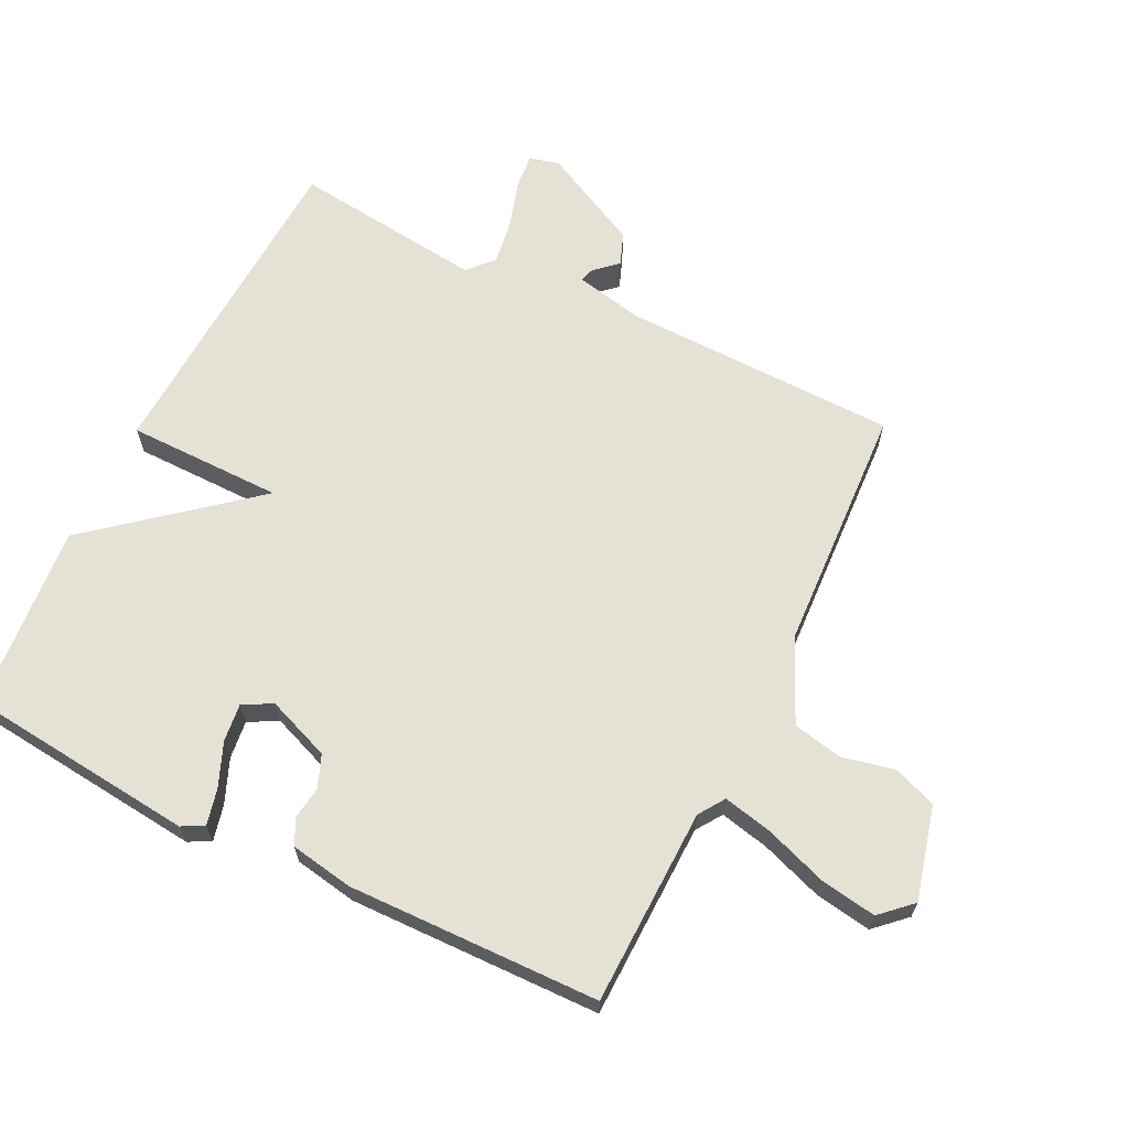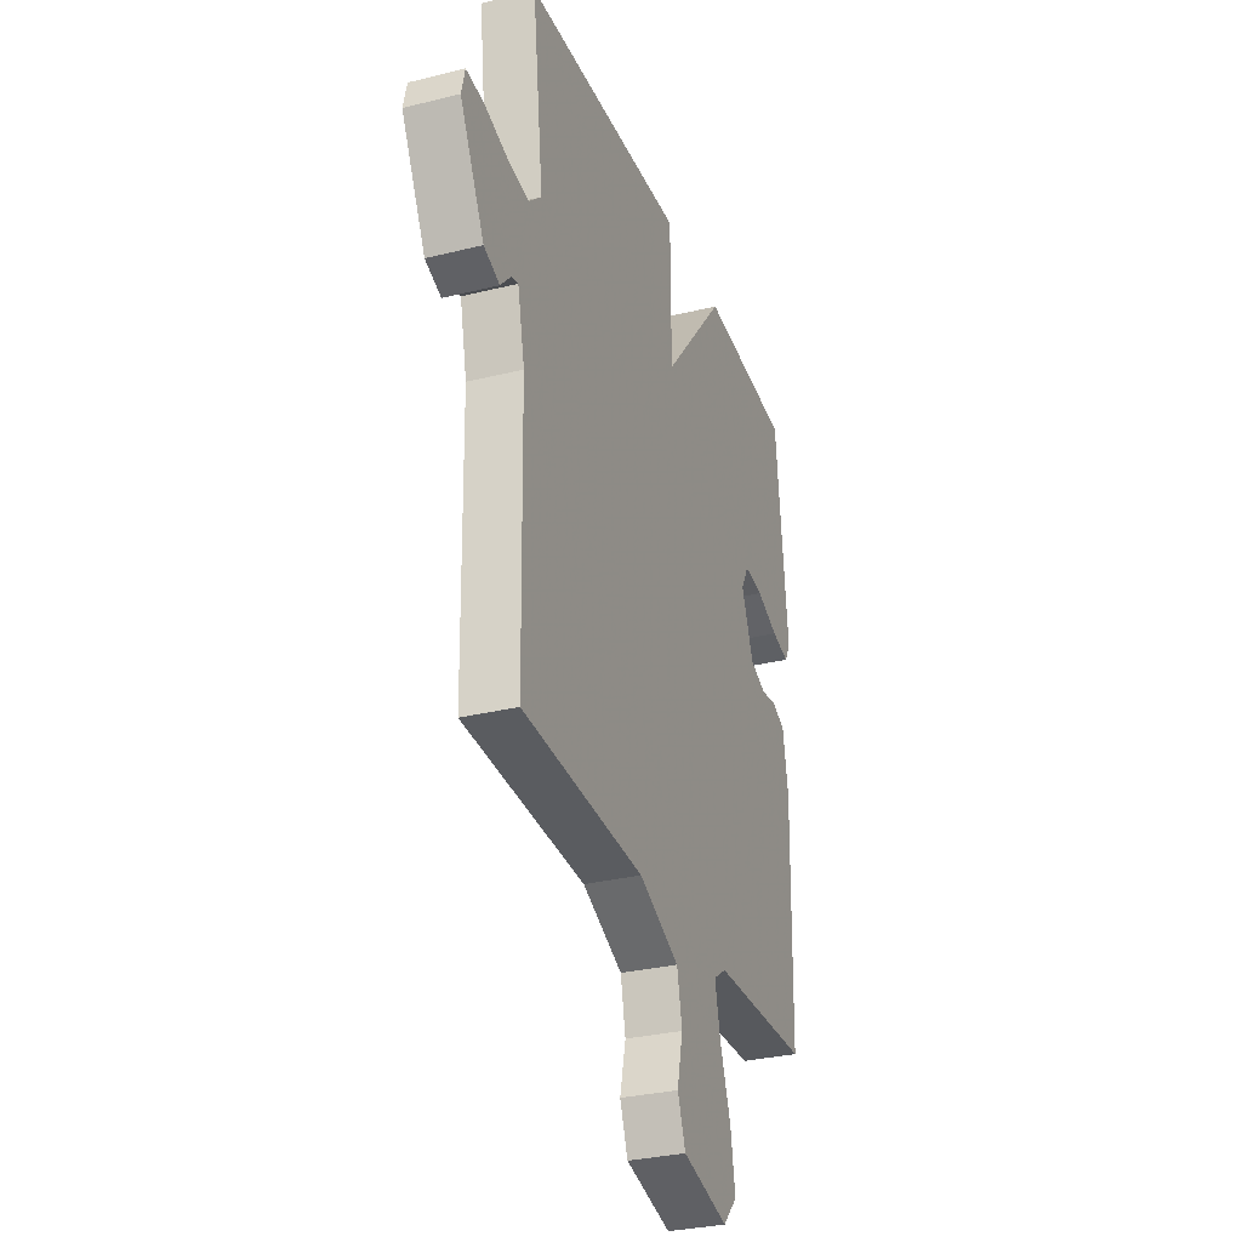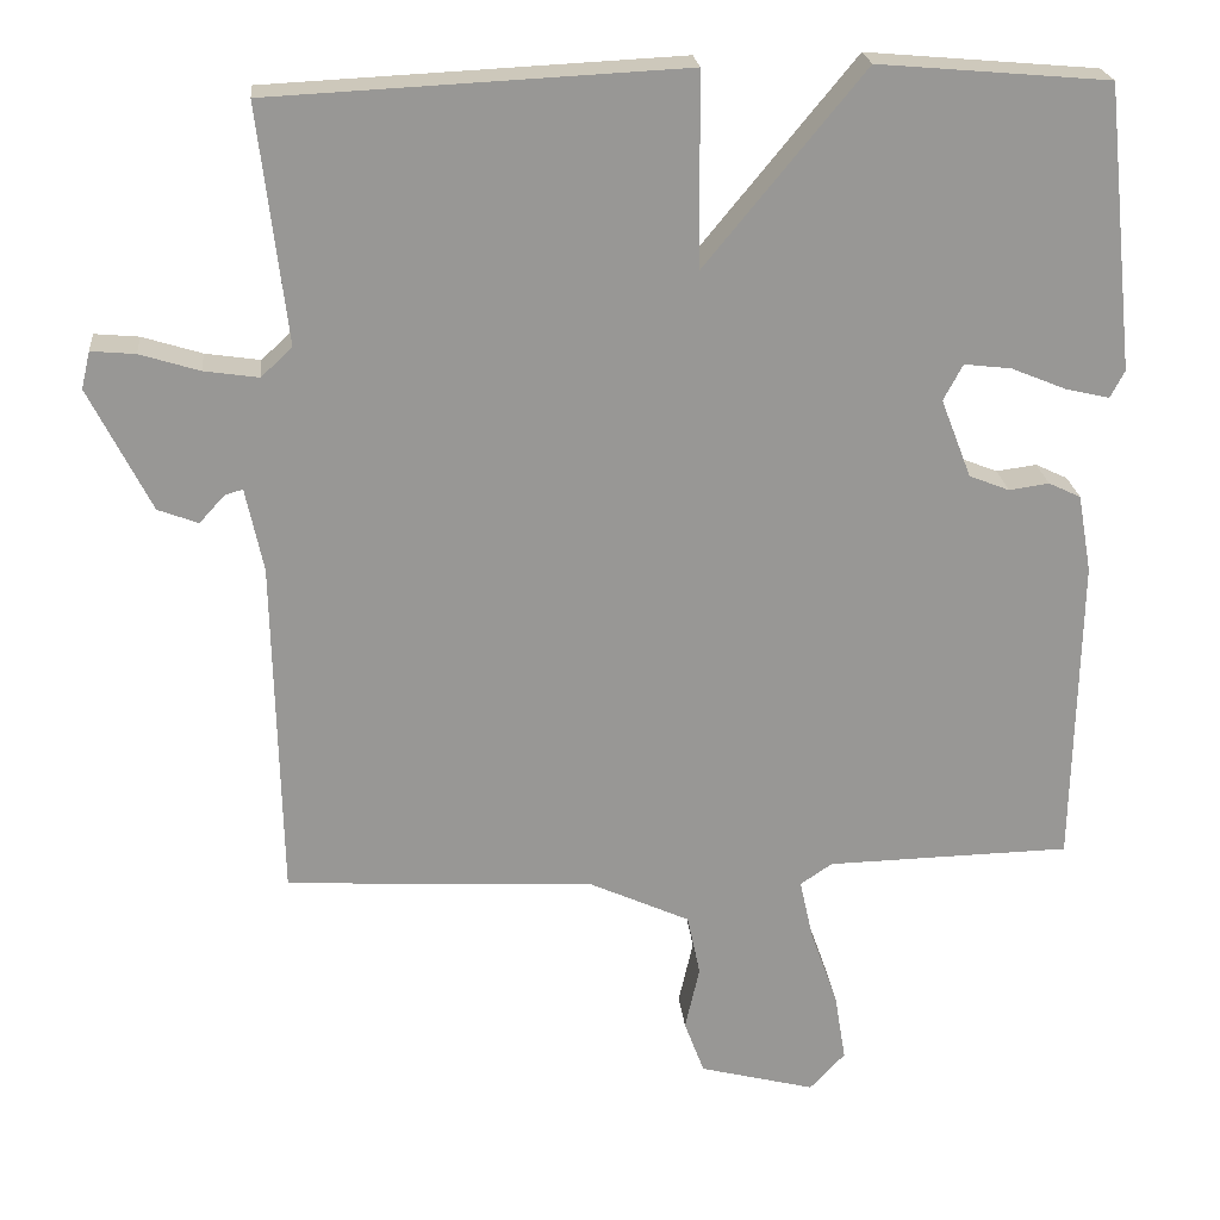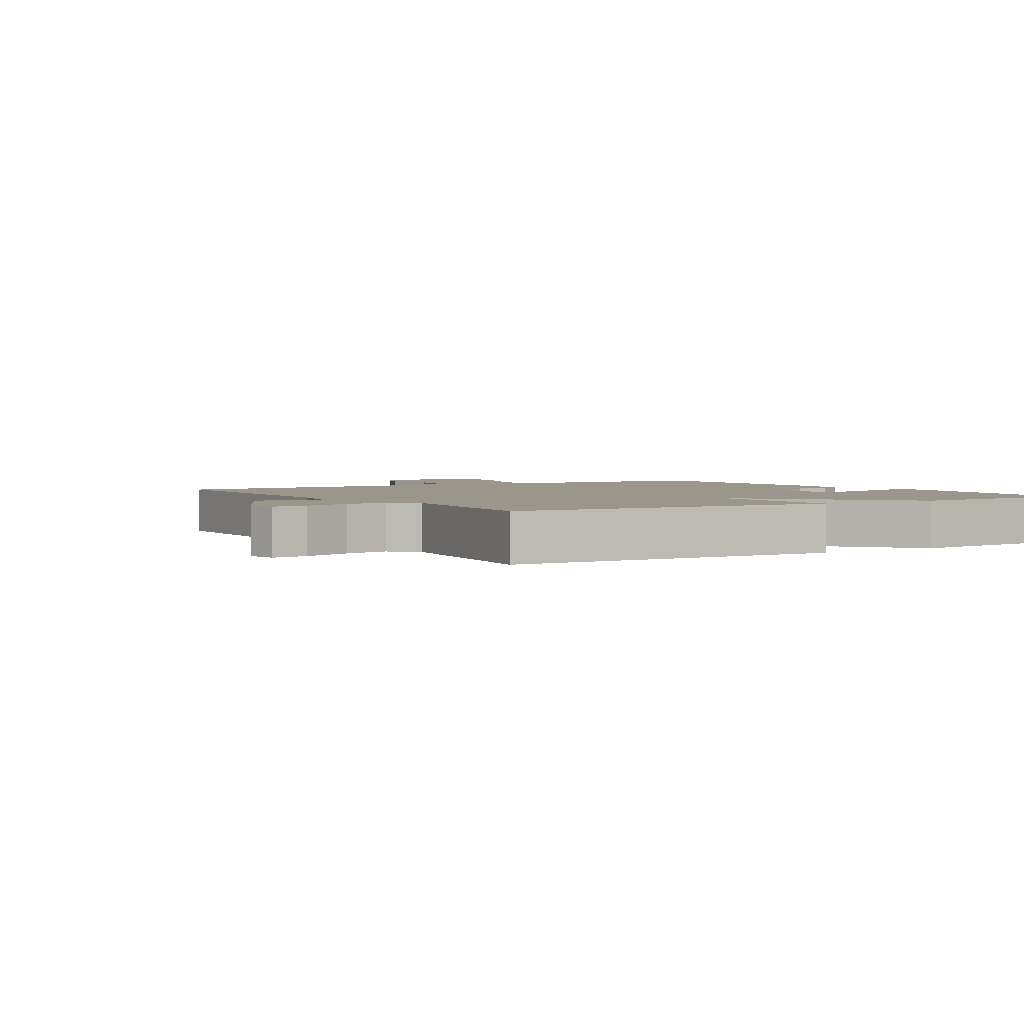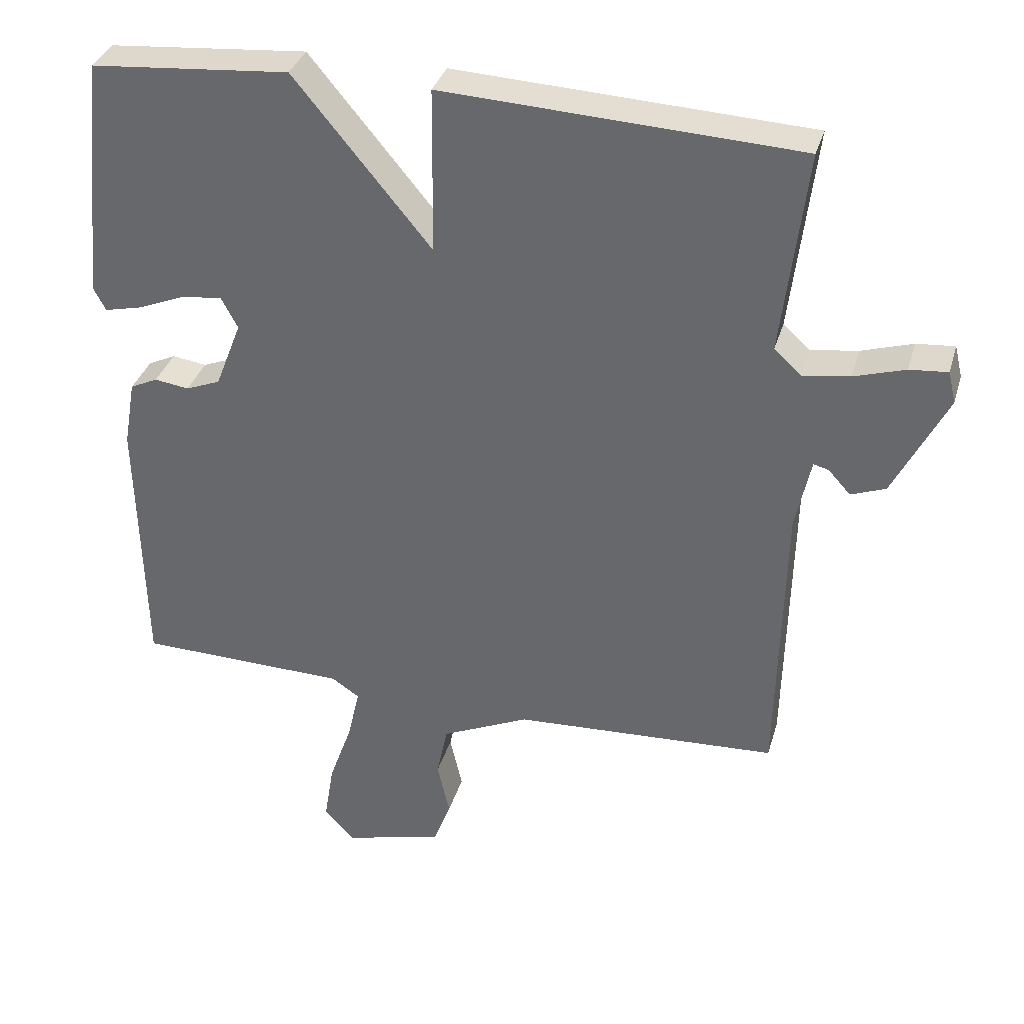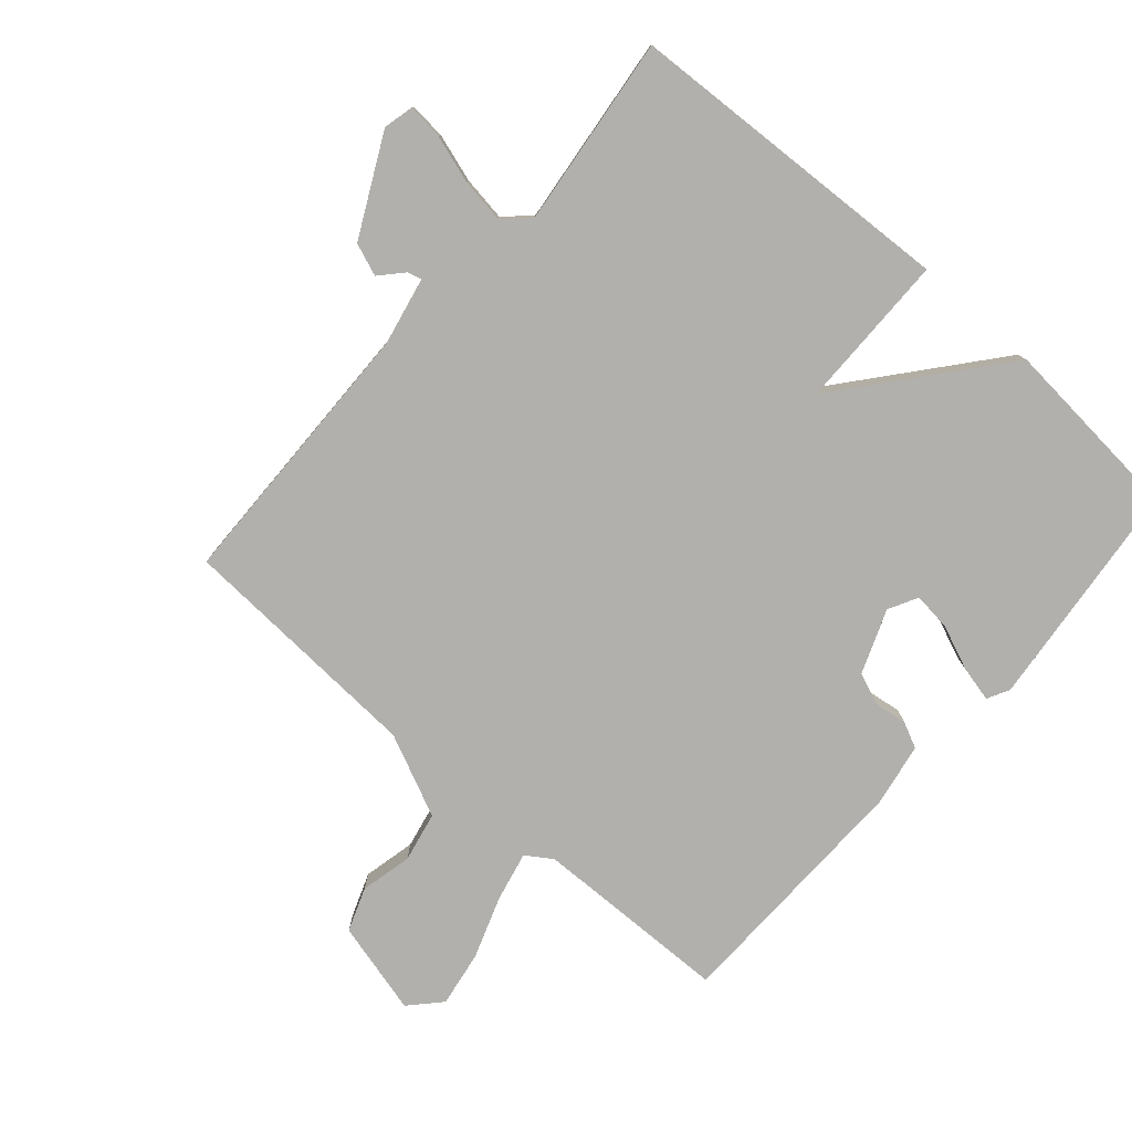
<metadata>
{"format":"obj","ext":"obj","renderer":"f3d","projection":"perspective","resolution":1024,"background":"white","views":[{"elev":65.1,"azim":116.2,"up":"+Y"},{"elev":-30.8,"azim":-70.4,"up":"+Z"},{"elev":22.2,"azim":-5.5,"up":"+Z"},{"elev":2.5,"azim":-31.9,"up":"+Y"},{"elev":34.7,"azim":-164.3,"up":"+Z"},{"elev":-78.7,"azim":-41.2,"up":"+Y"}]}
</metadata>
<code>
v 0.5 0.07 -0.5
v 0.196 0.07 -0.507
v 0.156 0.07 -0.534
v 0.173 0.07 -0.61
v 0.207 0.07 -0.706
v 0.221 0.07 -0.792
v 0.177 0.07 -0.839
v 0.033 0.07 -0.802
v 0.008 0.07 -0.735
v 0.026 0.07 -0.655
v 0.01 0.07 -0.578
v -0.117 0.07 -0.52
v -0.5 0.07 -0.5
v -0.509 0.07 -0.074
v -0.531 0.07 0.03
v -0.553 0.07 0.024
v -0.585 0.07 -0.011
v -0.635 0.07 0.008
v -0.712 0.07 0.161
v -0.701 0.07 0.207
v -0.646 0.07 0.202
v -0.572 0.07 0.179
v -0.504 0.07 0.169
v -0.465 0.07 0.205
v -0.5 0.07 0.5
v 0.013 0.07 0.525
v 0.015 0.07 0.285
v 0.213 0.07 0.525
v 0.5 0.07 0.5
v 0.537 0.07 0.146
v 0.519 0.07 0.112
v 0.464 0.07 0.125
v 0.396 0.07 0.153
v 0.337 0.07 0.16
v 0.313 0.07 0.115
v 0.351 0.07 0.017
v 0.401 0.07 -0.003
v 0.451 0.07 0.004
v 0.491 0.07 -0.015
v 0.508 0.07 -0.112
v 0.5 0 -0.5
v 0.196 0 -0.507
v 0.156 0 -0.534
v 0.173 0 -0.61
v 0.207 0 -0.706
v 0.221 0 -0.792
v 0.177 0 -0.839
v 0.033 0 -0.802
v 0.008 0 -0.735
v 0.026 0 -0.655
v 0.01 0 -0.578
v -0.117 0 -0.52
v -0.5 0 -0.5
v -0.509 0 -0.074
v -0.531 0 0.03
v -0.553 0 0.024
v -0.585 0 -0.011
v -0.635 0 0.008
v -0.712 0 0.161
v -0.701 0 0.207
v -0.646 0 0.202
v -0.572 0 0.179
v -0.504 0 0.169
v -0.465 0 0.205
v -0.5 0 0.5
v 0.013 0 0.525
v 0.015 0 0.285
v 0.213 0 0.525
v 0.5 0 0.5
v 0.537 0 0.146
v 0.519 0 0.112
v 0.464 0 0.125
v 0.396 0 0.153
v 0.337 0 0.16
v 0.313 0 0.115
v 0.351 0 0.017
v 0.401 0 -0.003
v 0.451 0 0.004
v 0.491 0 -0.015
v 0.508 0 -0.112
f 40 1 2
f 39 40 2
f 38 39 2
f 37 38 2
f 36 37 2 3
f 35 36 3
f 31 32 33
f 30 31 33
f 29 30 33
f 28 29 33
f 27 28 33 34
f 24 25 26 27
f 27 34 35
f 24 27 35
f 23 24 35
f 20 21 22
f 19 20 22
f 18 19 22
f 17 18 22
f 16 17 22
f 15 16 22 23
f 23 35 3
f 15 23 3
f 14 15 3
f 8 9 10
f 7 8 10
f 6 7 10
f 5 6 10
f 4 5 10
f 4 10 11
f 3 4 11 12
f 3 12 13 14
f 42 41 80
f 42 80 79
f 42 79 78
f 42 78 77
f 43 42 77 76
f 43 76 75
f 73 72 71
f 73 71 70
f 73 70 69
f 73 69 68
f 74 73 68 67
f 67 66 65 64
f 75 74 67
f 75 67 64
f 75 64 63
f 62 61 60
f 62 60 59
f 62 59 58
f 62 58 57
f 62 57 56
f 63 62 56 55
f 43 75 63
f 43 63 55
f 43 55 54
f 50 49 48
f 50 48 47
f 50 47 46
f 50 46 45
f 50 45 44
f 51 50 44
f 52 51 44 43
f 54 53 52 43
f 1 41 42 2
f 2 42 43 3
f 3 43 44 4
f 4 44 45 5
f 5 45 46 6
f 6 46 47 7
f 7 47 48 8
f 8 48 49 9
f 9 49 50 10
f 10 50 51 11
f 11 51 52 12
f 12 52 53 13
f 13 53 54 14
f 14 54 55 15
f 15 55 56 16
f 16 56 57 17
f 17 57 58 18
f 18 58 59 19
f 19 59 60 20
f 20 60 61 21
f 21 61 62 22
f 22 62 63 23
f 23 63 64 24
f 24 64 65 25
f 25 65 66 26
f 26 66 67 27
f 27 67 68 28
f 28 68 69 29
f 29 69 70 30
f 30 70 71 31
f 31 71 72 32
f 32 72 73 33
f 33 73 74 34
f 34 74 75 35
f 35 75 76 36
f 36 76 77 37
f 37 77 78 38
f 38 78 79 39
f 39 79 80 40
f 40 80 41 1

</code>
